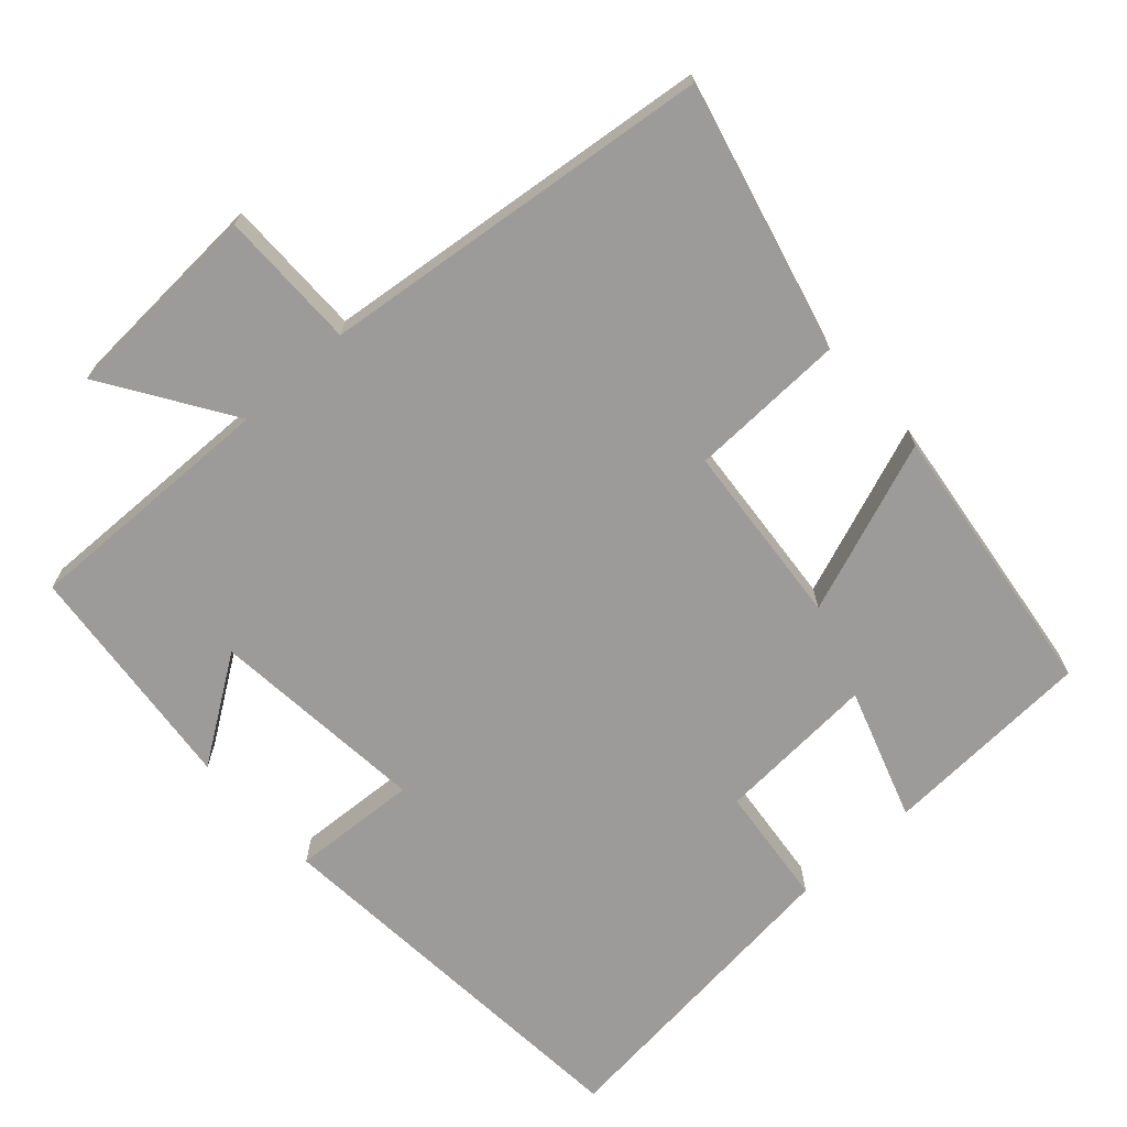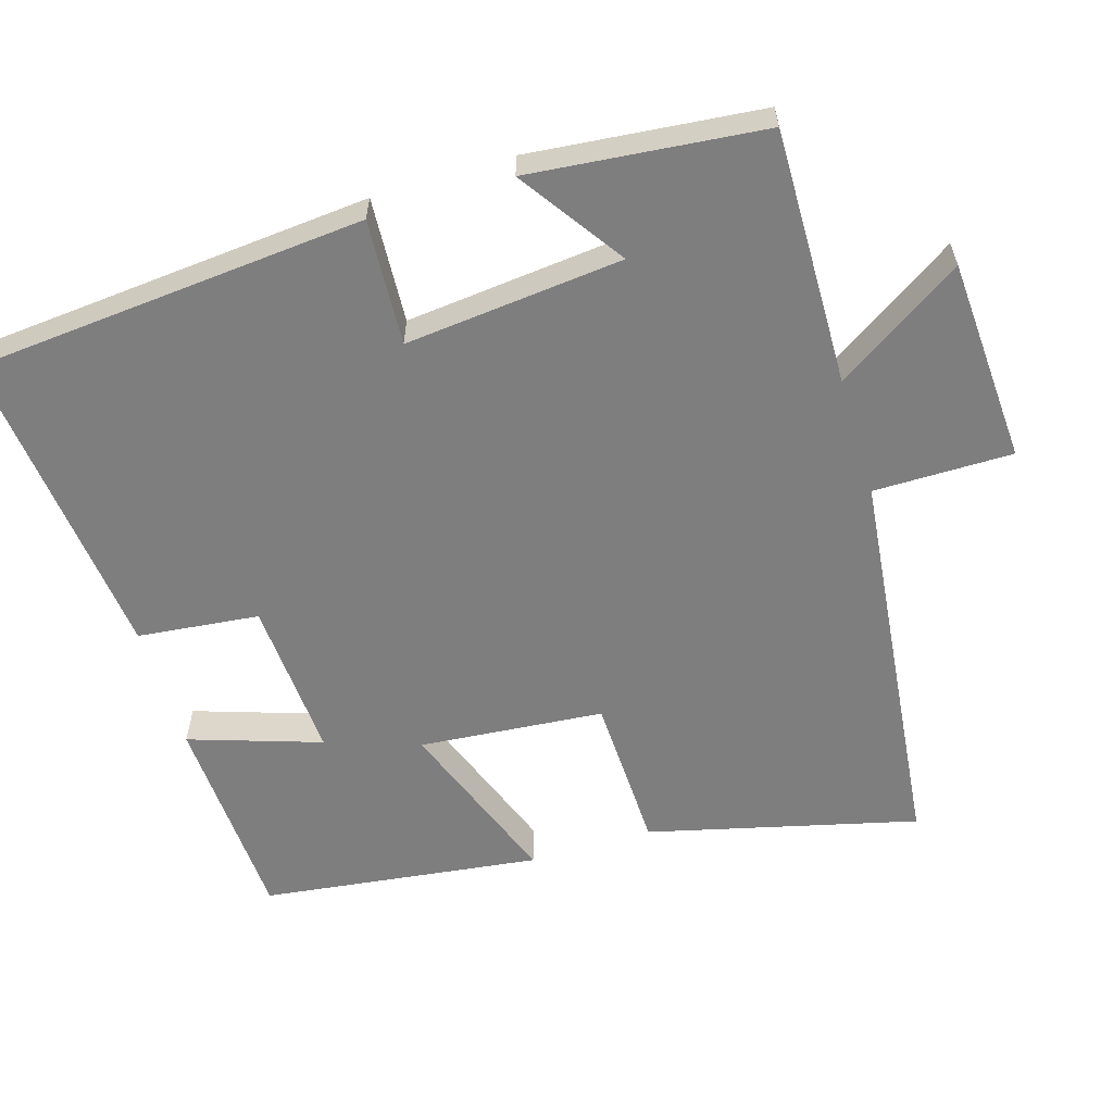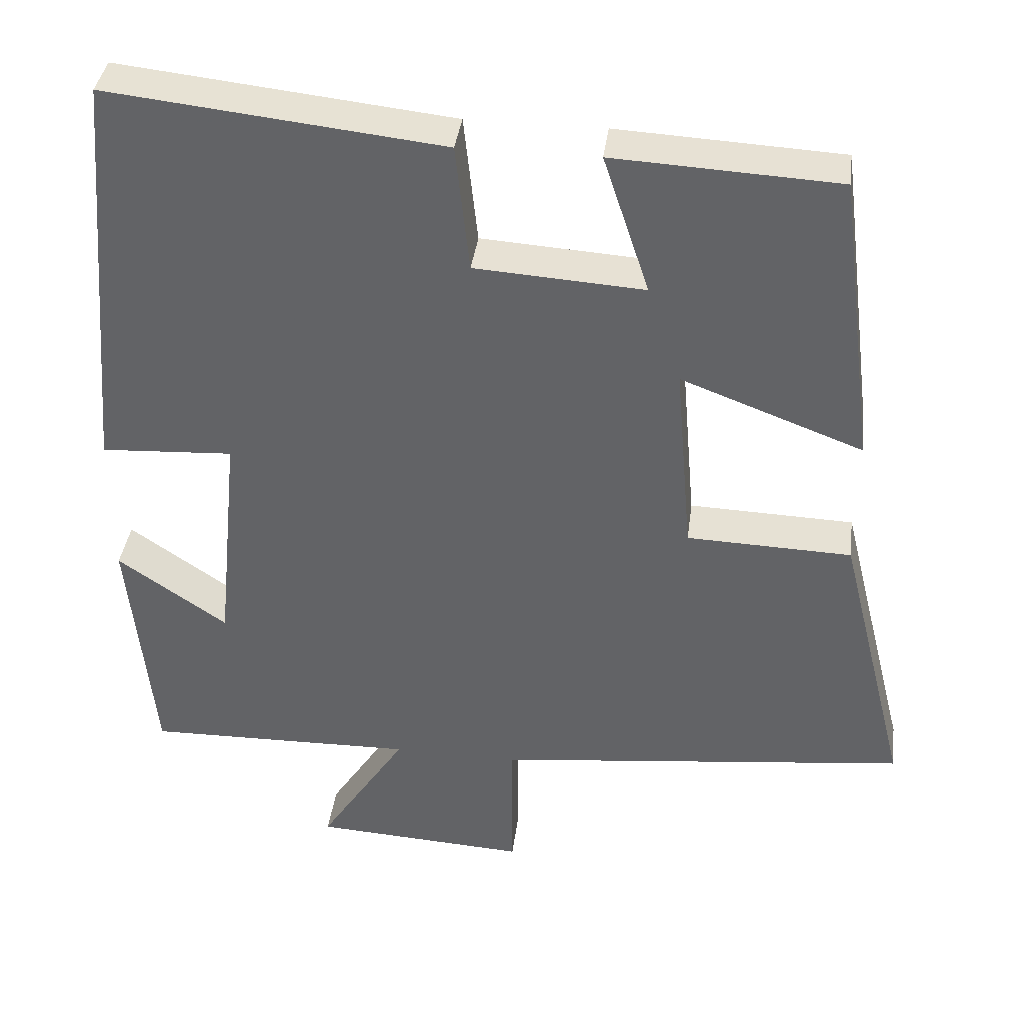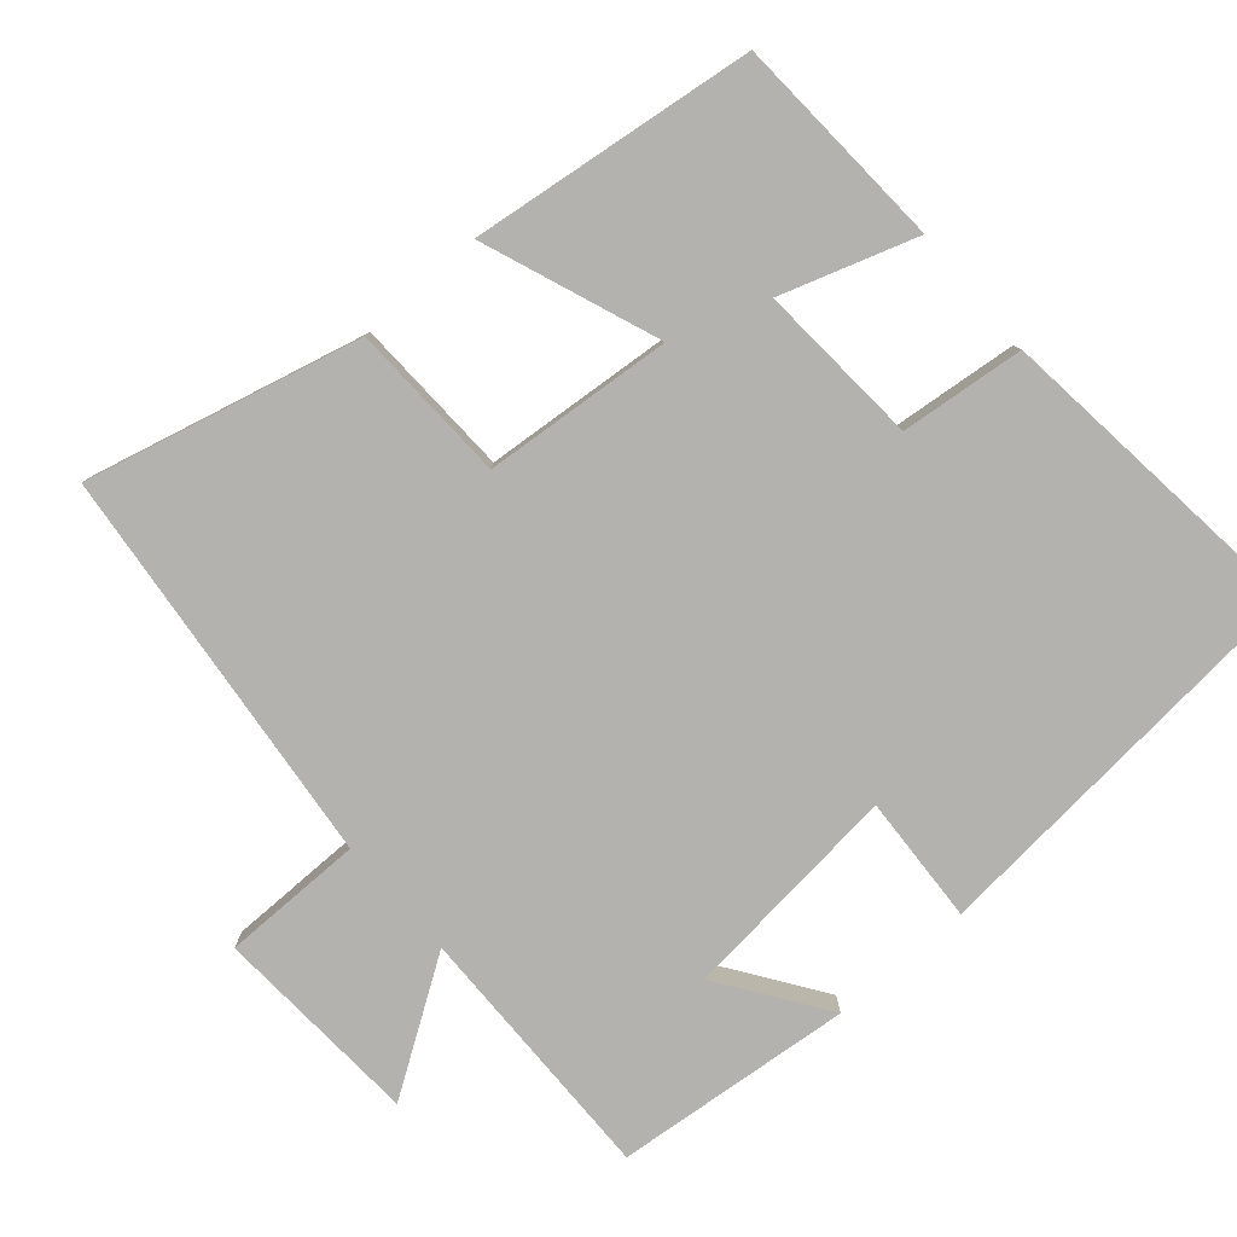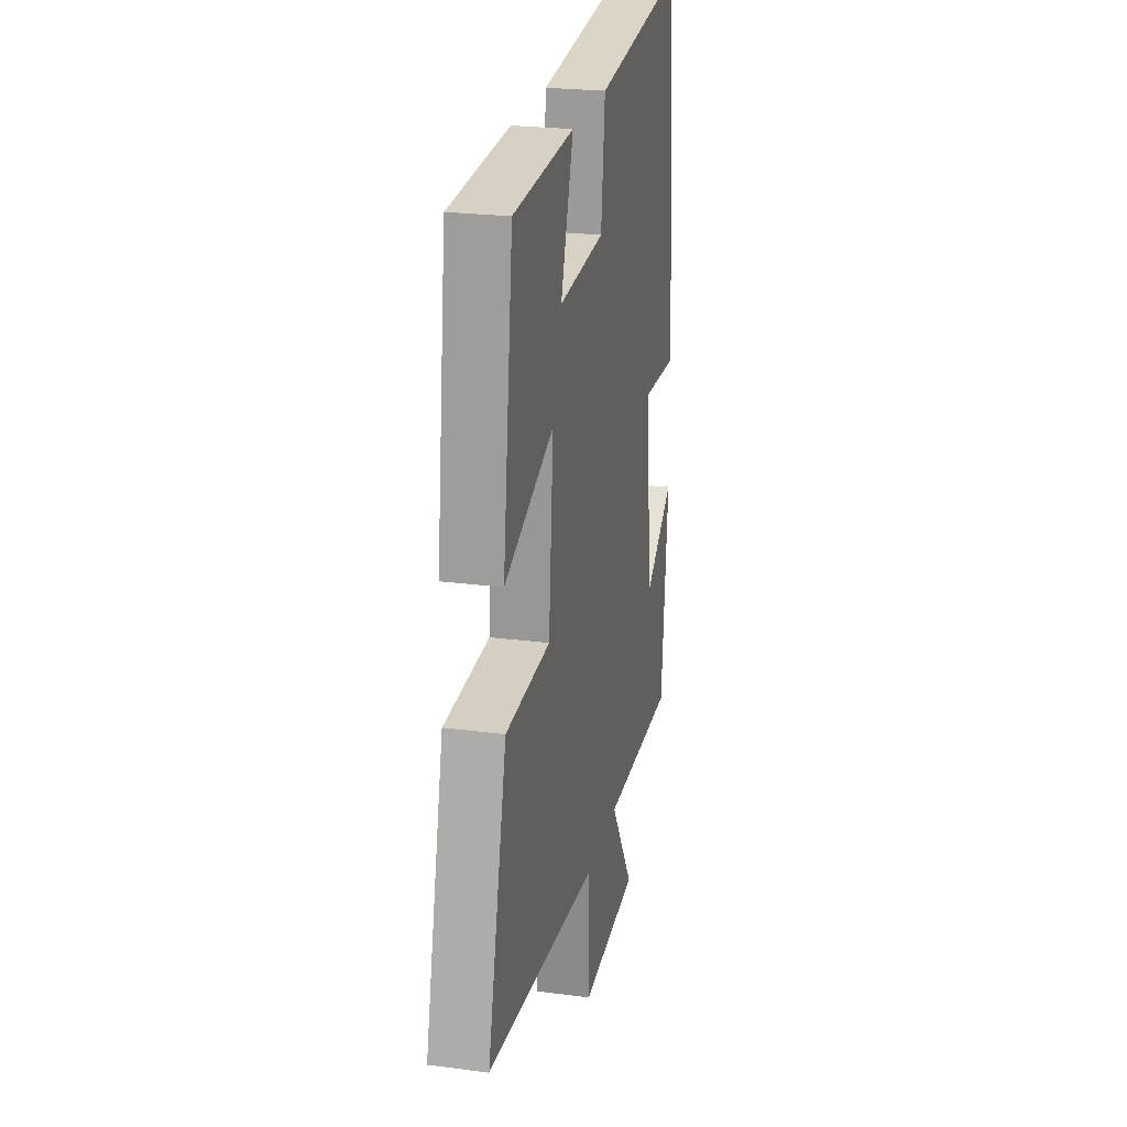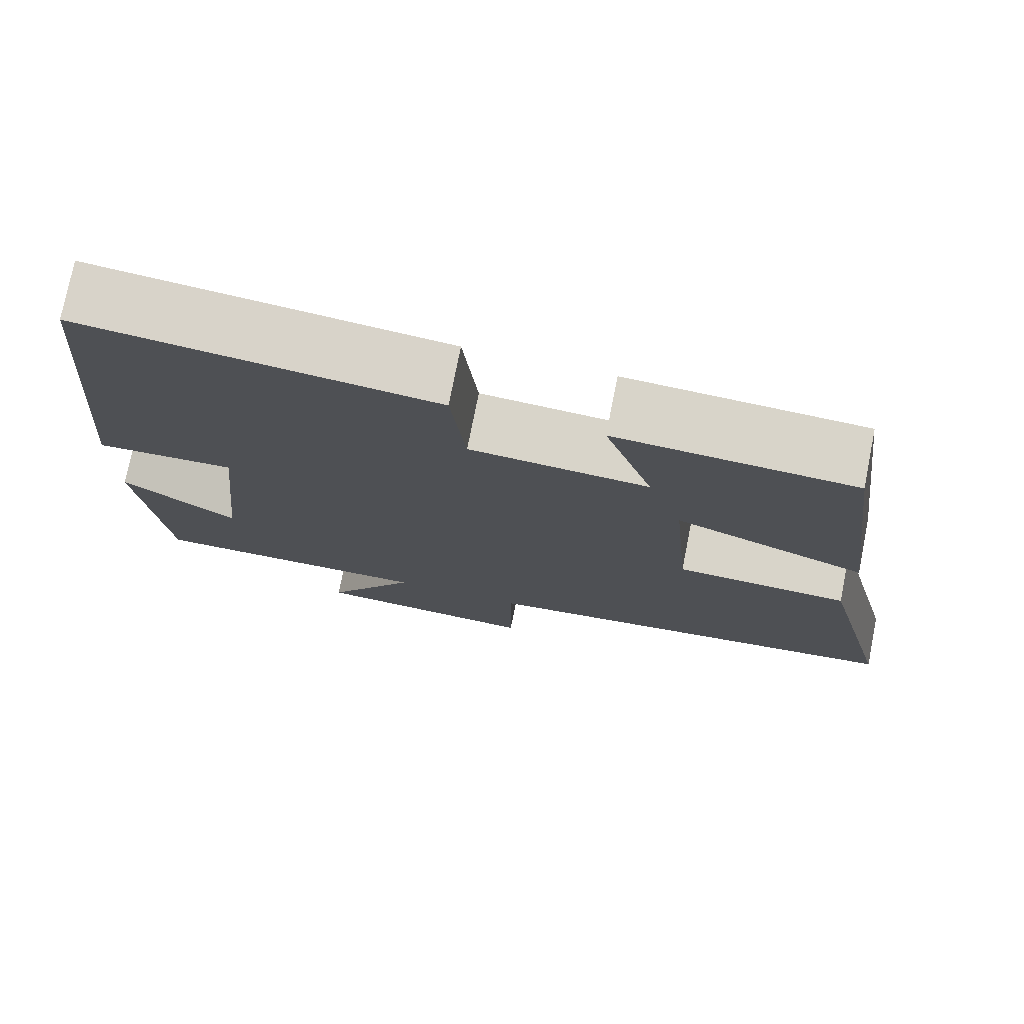
<metadata>
{"format":"obj","ext":"obj","renderer":"f3d","projection":"perspective","resolution":1024,"background":"white","views":[{"elev":-69.7,"azim":-138.0,"up":"+Y"},{"elev":-59.5,"azim":106.9,"up":"+Y"},{"elev":38.2,"azim":-172.6,"up":"+Z"},{"elev":-79.8,"azim":-48.9,"up":"+Y"},{"elev":23.9,"azim":-77.8,"up":"+Z"},{"elev":75.9,"azim":-168.8,"up":"+Z"}]}
</metadata>
<code>
v 0.468 0.07 -0.507
v 0.115 0.07 -0.5
v 0.229 0.07 -0.675
v -0.051 0.07 -0.691
v -0.051 0.07 -0.5
v -0.592 0.07 -0.44
v -0.5 0.07 -0.071
v -0.285 0.07 -0.064
v -0.263 0.07 0.19
v -0.5 0.07 0.101
v -0.451 0.07 0.485
v -0.159 0.07 0.5
v -0.219 0.07 0.319
v 0.001 0.07 0.333
v 0.019 0.07 0.5
v 0.454 0.07 0.547
v 0.5 0.07 0.006
v 0.327 0.07 0.016
v 0.357 0.07 -0.284
v 0.5 0.07 -0.186
v 0.468 0 -0.507
v 0.115 0 -0.5
v 0.229 0 -0.675
v -0.051 0 -0.691
v -0.051 0 -0.5
v -0.592 0 -0.44
v -0.5 0 -0.071
v -0.285 0 -0.064
v -0.263 0 0.19
v -0.5 0 0.101
v -0.451 0 0.485
v -0.159 0 0.5
v -0.219 0 0.319
v 0.001 0 0.333
v 0.019 0 0.5
v 0.454 0 0.547
v 0.5 0 0.006
v 0.327 0 0.016
v 0.357 0 -0.284
v 0.5 0 -0.186
f 19 20 1 2
f 18 19 2
f 16 17 18
f 15 16 18
f 14 15 18
f 13 14 18 2
f 11 12 13
f 10 11 13
f 9 10 13
f 8 9 13 2
f 7 8 2
f 6 7 2
f 5 6 2
f 2 3 4 5
f 22 21 40 39
f 22 39 38
f 38 37 36
f 38 36 35
f 38 35 34
f 22 38 34 33
f 33 32 31
f 33 31 30
f 33 30 29
f 22 33 29 28
f 22 28 27
f 22 27 26
f 22 26 25
f 25 24 23 22
f 1 21 22 2
f 2 22 23 3
f 3 23 24 4
f 4 24 25 5
f 5 25 26 6
f 6 26 27 7
f 7 27 28 8
f 8 28 29 9
f 9 29 30 10
f 10 30 31 11
f 11 31 32 12
f 12 32 33 13
f 13 33 34 14
f 14 34 35 15
f 15 35 36 16
f 16 36 37 17
f 17 37 38 18
f 18 38 39 19
f 19 39 40 20
f 20 40 21 1

</code>
